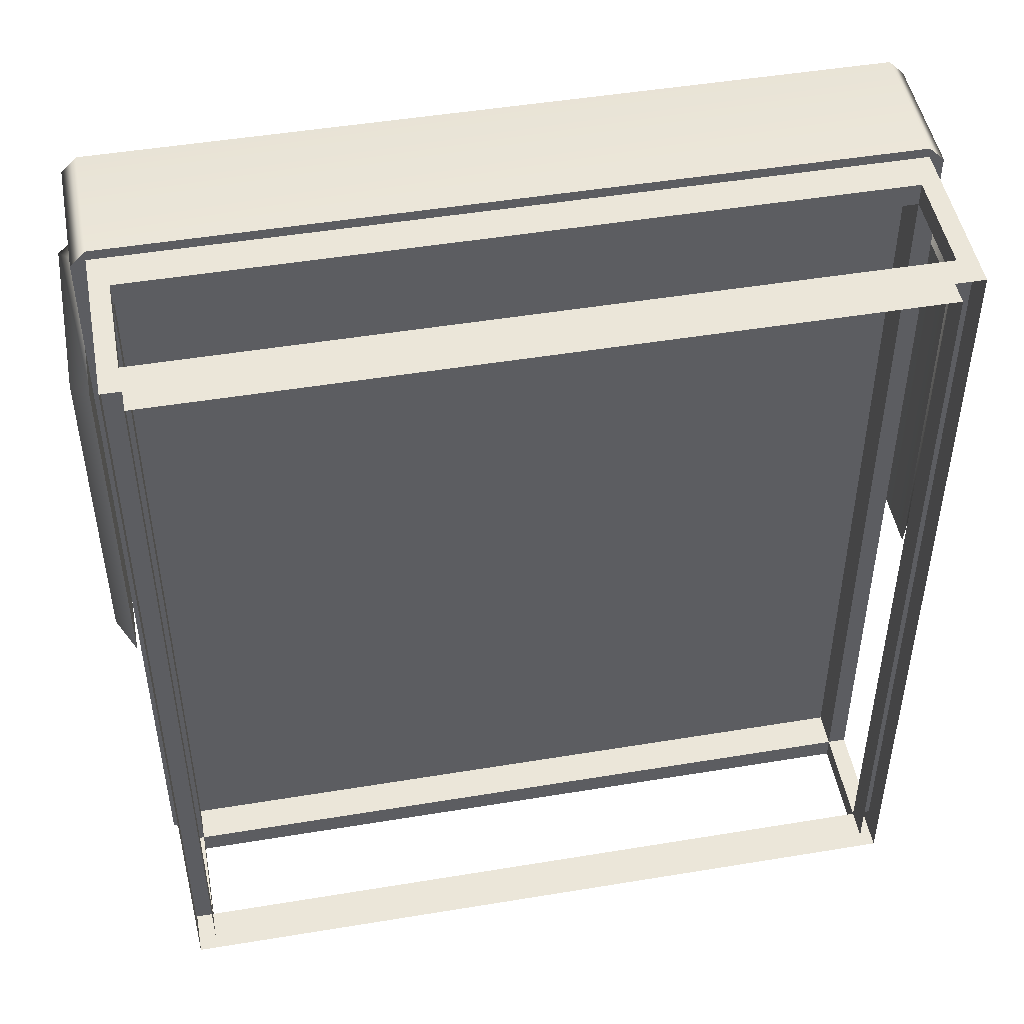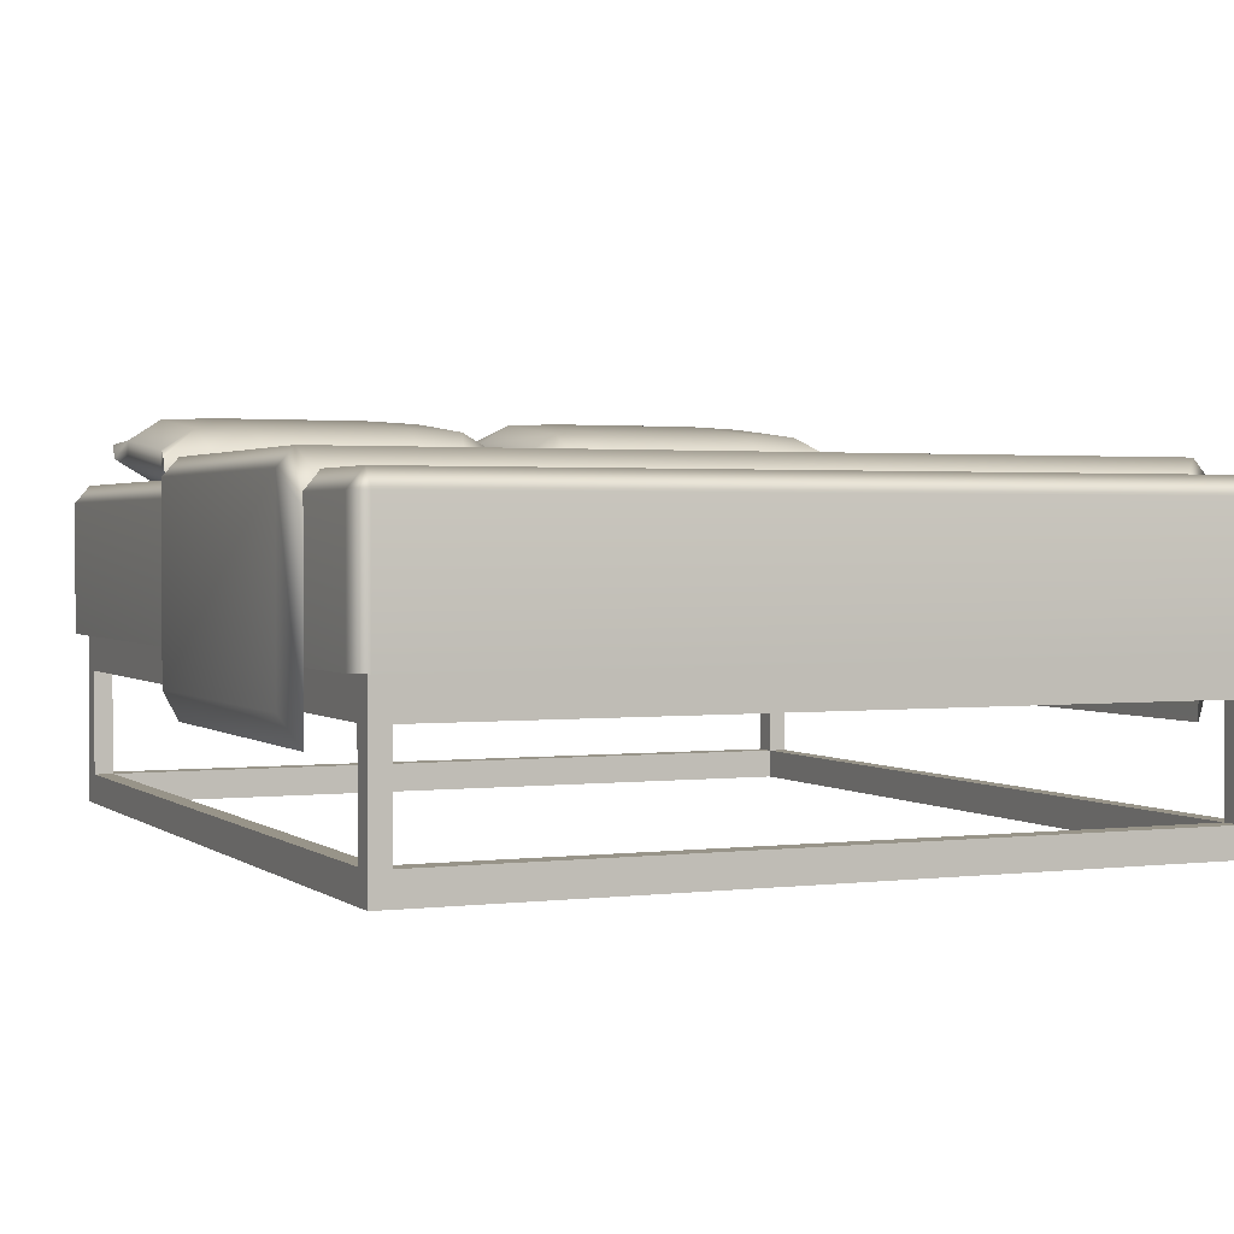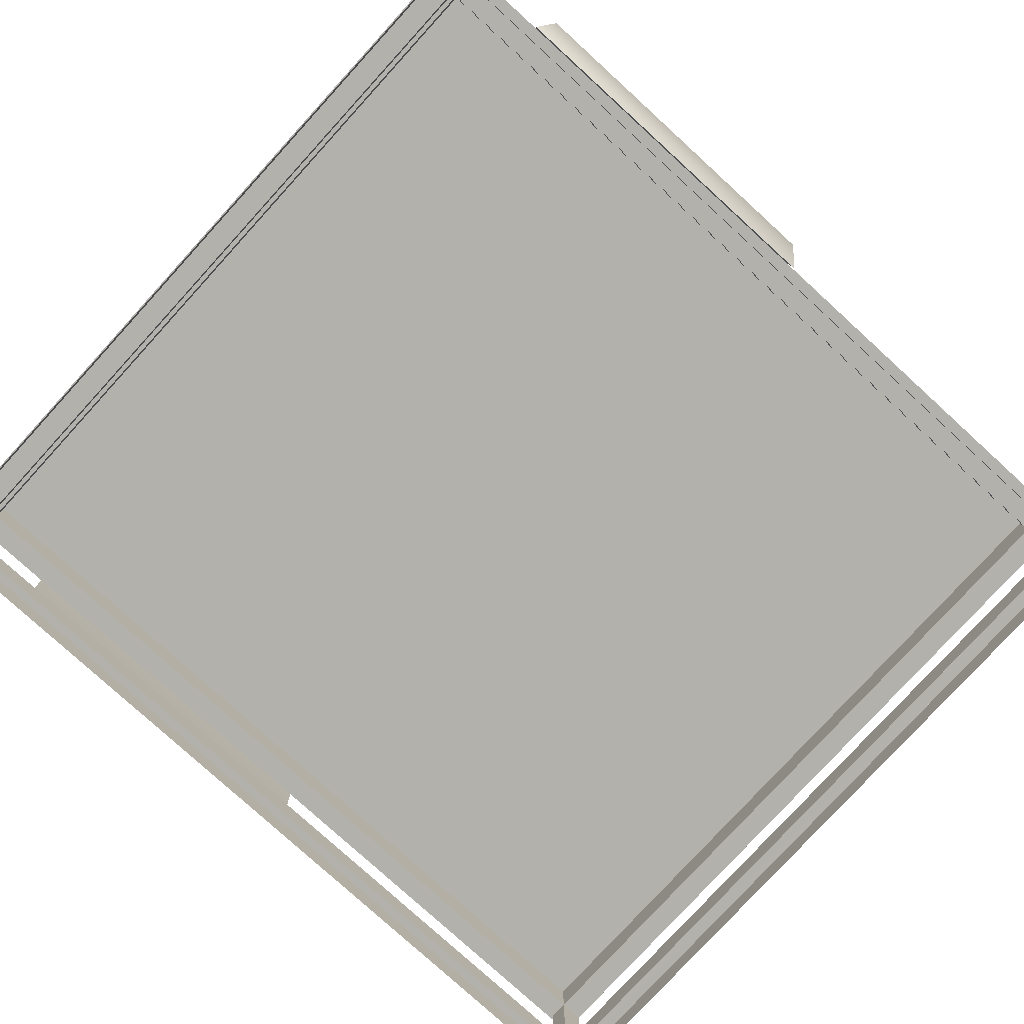
<metadata>
{"format":"obj","ext":"obj","renderer":"f3d","projection":"perspective","resolution":1024,"background":"white","views":[{"elev":48.2,"azim":169.5,"up":"+Y"},{"elev":1.7,"azim":156.2,"up":"+Z"},{"elev":-78.9,"azim":-132.4,"up":"+Z"}]}
</metadata>
<code>
g Minimalist_Bed
v 1.442 2.221 0.1138
v 1.442 2.221 0.5191
v 1.442 2.131 0.5191
v 1.442 2.131 0.1138
v 1.442 2.131 0.1138
v 1.442 2.131 0.5191
v 1.515 2.131 0.5191
v 1.515 2.131 0.1138
v 1.515 2.221 0.5191
v 1.515 2.221 0.678
v 1.442 2.221 0.678
v 1.442 2.221 0.5191
v 1.515 2.221 0.1138
v 1.442 2.221 0.1138
v 1.515 2.221 0
v 1.442 2.221 0
v 0.001427 2.221 0.5191
v 0.001427 2.221 0.678
v -1.439 2.221 0.678
v -1.439 2.221 0.5191
v -1.512 2.221 0.5191
v -1.512 2.221 0.678
v -1.512 2.221 0.1138
v -1.439 2.221 0.1138
v -1.512 2.221 0
v -1.439 2.221 0
v 1.442 2.131 0.5191
v 0.001427 2.131 0.678
v 1.442 2.131 0.678
v 0.001427 2.131 0.5191
v -1.439 2.131 0.5191
v -1.439 2.131 0.678
v 1.442 2.131 0.678
v 1.442 0.2313 0.5191
v 1.442 2.131 0.5191
v 1.442 0.2313 0.678
v 1.442 -1.116 0.678
v 1.442 -1.116 0.5191
v 1.442 2.131 0.5191
v 1.515 0.2313 0.5191
v 1.515 2.131 0.5191
v 1.442 0.2313 0.5191
v 1.442 -1.116 0.5191
v 1.515 -1.116 0.5191
v 1.442 2.221 0.5191
v 0.001427 2.131 0.5191
v 0.001427 2.221 0.5191
v -1.439 2.221 0.5191
v -1.439 2.131 0.5191
v 1.442 -1.206 0.5191
v 0.001427 -1.116 0.5191
v 0.001427 -1.206 0.5191
v -1.439 -1.206 0.5191
v -1.439 -1.116 0.5191
v -1.512 2.131 0.5191
v -1.512 0.2313 0.5191
v -1.512 -1.116 0.5191
v -1.439 0.2313 0.5191
v -1.439 2.221 0.1138
v -1.439 2.131 0.1138
v -1.439 2.131 0.5191
v -1.439 2.221 0.5191
v -1.439 2.131 0.1138
v -1.512 2.131 0.1138
v -1.512 2.131 0.5191
v -1.439 2.131 0.5191
v -1.439 2.131 0.678
v -1.439 2.131 0.5191
v -1.439 0.2313 0.5191
v -1.439 0.2313 0.678
v -1.439 -1.116 0.678
v -1.439 -1.116 0.5191
v 1.442 -1.206 0.1138
v 1.442 -1.116 0.1138
v 1.442 -1.116 0.5191
v 1.442 -1.206 0.5191
v 1.442 -1.116 0.1138
v 1.515 -1.116 0.1138
v 1.515 -1.116 0.5191
v 1.442 -1.116 0.5191
v 1.515 -1.206 0.5191
v 1.442 -1.206 0.678
v 1.515 -1.206 0.678
v 1.442 -1.206 0.5191
v 1.515 -1.206 0.1138
v 1.442 -1.206 0.1138
v 1.515 -1.206 0
v 1.442 -1.206 0
v 0.001427 -1.206 0.5191
v 0.001427 -1.206 0.678
v -1.439 -1.206 0.678
v -1.439 -1.206 0.5191
v -1.512 -1.206 0.5191
v -1.512 -1.206 0.678
v -1.512 -1.206 0.1138
v -1.439 -1.206 0.1138
v -1.512 -1.206 0
v -1.439 -1.206 0
v 1.442 -1.116 0.5191
v 1.442 -1.116 0.678
v 0.001427 -1.116 0.678
v 0.001427 -1.116 0.5191
v -1.439 -1.116 0.5191
v -1.439 -1.116 0.678
v 1.512 -1.245 0.6619
v 1.571 -1.186 0.6619
v 1.571 2.201 0.6619
v 1.512 2.26 0.6619
v -1.509 -1.245 0.6619
v -1.509 2.26 0.6619
v -1.509 2.26 0.6619
v -1.568 -1.186 0.6619
v -1.509 -1.245 0.6619
v -1.568 2.201 0.6619
v -1.439 -1.206 0.1138
v -1.439 -1.206 0.5191
v -1.439 -1.116 0.5191
v -1.439 -1.116 0.1138
v -1.439 -1.116 0.1138
v -1.439 -1.116 0.5191
v -1.512 -1.116 0.5191
v -1.512 -1.116 0.1138
v 1.512 2.201 1.241
v -1.509 -1.186 1.241
v -1.509 2.201 1.241
v 1.512 -1.186 1.241
v 1.571 -1.186 1.172
v 1.571 2.201 1.172
v 1.515 2.131 0
v 1.515 2.221 0.1138
v 1.515 2.221 0
v 1.515 2.131 0.1138
v 1.515 2.221 0.5191
v 1.515 2.131 0.5191
v 1.515 2.221 0.678
v 1.515 2.131 0.678
v 1.515 0.2313 0.678
v 1.515 0.2313 0.5191
v 1.515 -1.116 0.5191
v 1.515 -1.116 0.678
v 1.515 -1.206 0.678
v 1.515 -1.206 0.5191
v 1.515 -1.116 0.1138
v 1.515 -1.206 0.1138
v 1.515 -1.116 0
v 1.515 -1.206 0
v 1.515 2.131 0
v 1.515 -1.116 0.1138
v 1.515 2.131 0.1138
v -1.439 2.131 0.1138
v -1.439 2.221 0.1138
v 1.442 2.221 0.1138
v 1.442 2.131 0.1138
v 1.442 -1.116 0.1138
v 1.515 2.131 0.1138
v 1.515 -1.116 0.1138
v -1.439 -1.116 0.1138
v -1.512 2.131 0.1138
v -1.512 -1.116 0.1138
v 1.442 -1.206 0.1138
v -1.439 -1.206 0.1138
v -1.439 -1.116 0
v -1.439 -1.116 0.1138
v -1.439 2.131 0.1138
v -1.439 2.131 0
v -1.512 2.131 0
v -1.512 2.221 0
v -1.512 2.221 0.1138
v -1.512 2.131 0.1138
v -1.512 2.221 0.5191
v -1.512 2.131 0.5191
v -1.512 2.221 0.678
v -1.512 2.131 0.678
v -1.512 0.2313 0.678
v -1.512 0.2313 0.5191
v -1.512 -1.116 0.5191
v -1.512 -1.116 0.678
v -1.512 -1.206 0.678
v -1.512 -1.206 0.5191
v -1.512 -1.116 0.1138
v -1.512 -1.206 0.1138
v -1.512 -1.116 0
v -1.512 -1.206 0
v -1.512 2.131 0
v -1.512 -1.116 0.1138
v -1.512 2.131 0.1138
v -1.439 2.131 0.1138
v 1.442 2.131 0.1138
v 1.442 2.131 0
v -1.439 2.131 0
v 1.442 2.221 0.1138
v -1.439 2.221 0.1138
v -1.439 2.221 0
v 1.442 2.221 0
v -1.439 -1.116 0.1138
v -1.439 -1.116 0
v 1.442 -1.116 0
v 1.442 -1.116 0.1138
v 1.442 -1.116 0.1138
v 1.442 -1.116 0
v 1.442 2.131 0
v 1.442 2.131 0.1138
v 1.442 -1.206 0.1138
v 1.442 -1.206 0
v -1.439 -1.206 0
v -1.439 -1.206 0.1138
v 1.512 -1.245 1.172
v 1.512 -1.186 1.241
v 1.571 -1.186 1.172
v -1.509 -1.245 1.172
v -1.509 -1.186 1.241
v -1.568 -1.186 1.172
v -1.509 -1.245 0.6619
v -1.568 -1.186 1.172
v 1.512 -1.245 0.6619
v -1.568 -1.186 0.6619
v 1.571 -1.186 0.6619
v 1.571 -1.186 1.172
v 1.571 2.201 1.172
v 1.571 2.201 0.6619
v 1.512 2.26 0.6619
v -1.568 2.201 0.6619
v 1.512 2.26 1.172
v -1.568 2.201 1.172
v -1.509 -1.186 1.241
v -1.509 2.201 1.241
v -1.509 2.26 1.172
v -1.509 2.26 0.6619
v -1.509 2.201 1.241
v -1.568 2.201 1.172
v 1.512 2.201 1.241
v 1.571 2.201 1.172
v 0.05963 -1.063 1.313
v 0.05963 -1.045 1.416
v 0.03024 -1.168 1.402
v 0.03024 -1.15 1.347
v 0.05963 -0.5426 1.263
v 0.05963 -1.045 1.416
v 0.05963 -0.5245 1.365
v 0.03024 -0.3671 1.271
v 0.03024 -0.3849 1.326
v 0.05963 -0.5426 1.263
v 0.2277 -0.4331 1.356
v 0.03024 -0.3849 1.326
v 0.1946 -0.5512 1.448
v 0.4293 -0.4112 1.357
v 0.05963 -1.045 1.416
v 0.4096 -0.537 1.456
v 1.023 -0.4112 1.357
v 0.1946 -1.072 1.499
v 0.03024 -1.168 1.402
v 0.2277 -1.136 1.424
v 1.043 -0.537 1.456
v 1.225 -0.4331 1.356
v 0.4096 -1.091 1.51
v 1.258 -0.5512 1.448
v 1.422 -0.3849 1.326
v 1.393 -0.5245 1.365
v 1.043 -1.091 1.51
v 0.4293 -1.16 1.43
v 1.258 -1.072 1.499
v 1.023 -1.16 1.43
v 0.2277 -1.102 1.317
v 0.03024 -1.15 1.347
v 0.03024 -1.168 1.402
v 0.4293 -1.124 1.315
v 1.023 -1.124 1.315
v 1.225 -1.136 1.424
v 1.225 -1.102 1.317
v 1.422 -1.168 1.402
v 1.422 -1.15 1.347
v 1.393 -1.045 1.416
v 1.422 -1.168 1.402
v 1.393 -1.063 1.313
v 1.393 -0.5426 1.263
v 1.422 -0.3849 1.326
v 1.422 -0.3671 1.271
v 0.2277 -0.3986 1.248
v 0.03024 -0.3849 1.326
v 0.03024 -0.3671 1.271
v 0.2277 -0.4331 1.356
v 0.4293 -0.3745 1.243
v 0.4293 -0.4112 1.357
v 1.023 -0.3745 1.243
v 1.023 -0.4112 1.357
v 1.225 -0.3986 1.248
v 1.225 -0.4331 1.356
v 1.422 -0.3671 1.271
v 1.422 -0.3849 1.326
v 0.1946 -0.5159 1.179
v 0.4096 -0.496 1.169
v 1.043 -0.496 1.169
v 0.05963 -0.5426 1.263
v 0.03024 -0.3671 1.271
v 0.1946 -1.036 1.23
v 0.03024 -1.15 1.347
v 0.2277 -1.102 1.317
v 0.4096 -1.05 1.223
v 0.4293 -1.124 1.315
v 1.043 -1.05 1.223
v 1.023 -1.124 1.315
v 1.258 -0.5159 1.179
v 1.422 -0.3671 1.271
v 1.393 -0.5426 1.263
v 1.258 -1.036 1.23
v 1.225 -1.102 1.317
v 1.393 -1.063 1.313
v 1.422 -1.15 1.347
v 1.422 -1.15 1.347
v 1.422 -1.168 1.402
v 1.393 -1.045 1.416
v 1.393 -1.063 1.313
v -0.06331 -1.063 1.313
v -0.03393 -1.15 1.347
v -0.03393 -1.168 1.402
v -0.06331 -1.045 1.416
v -0.06331 -0.5426 1.263
v -0.06331 -1.045 1.416
v -0.06331 -0.5245 1.365
v -0.03393 -0.3671 1.271
v -0.06331 -0.5426 1.263
v -0.03393 -0.3849 1.326
v -0.2314 -0.4331 1.356
v -0.03393 -0.3849 1.326
v -0.1983 -0.5512 1.448
v -0.433 -0.4112 1.357
v -0.06331 -1.045 1.416
v -0.4133 -0.537 1.456
v -1.027 -0.4112 1.357
v -0.1983 -1.072 1.499
v -0.03393 -1.168 1.402
v -0.2314 -1.136 1.424
v -1.046 -0.537 1.456
v -1.228 -0.4331 1.356
v -0.4133 -1.091 1.51
v -1.261 -0.5512 1.448
v -1.426 -0.3849 1.326
v -1.396 -0.5245 1.365
v -1.046 -1.091 1.51
v -0.433 -1.16 1.43
v -1.261 -1.072 1.499
v -1.027 -1.16 1.43
v -0.2314 -1.102 1.317
v -0.03393 -1.15 1.347
v -0.03393 -1.168 1.402
v -0.433 -1.124 1.315
v -1.027 -1.124 1.315
v -1.228 -1.136 1.424
v -1.228 -1.102 1.317
v -1.426 -1.168 1.402
v -1.426 -1.15 1.347
v -1.396 -1.045 1.416
v -1.426 -1.168 1.402
v -1.396 -1.063 1.313
v -1.396 -0.5426 1.263
v -1.426 -0.3849 1.326
v -1.426 -0.3671 1.271
v -0.2314 -0.3986 1.248
v -0.03393 -0.3671 1.271
v -0.03393 -0.3849 1.326
v -0.2314 -0.4331 1.356
v -0.433 -0.3745 1.243
v -0.433 -0.4112 1.357
v -1.027 -0.3745 1.243
v -1.027 -0.4112 1.357
v -1.228 -0.3986 1.248
v -1.228 -0.4331 1.356
v -1.426 -0.3671 1.271
v -1.426 -0.3849 1.326
v -0.1983 -0.5159 1.179
v -0.4133 -0.496 1.169
v -1.046 -0.496 1.169
v -0.06331 -0.5426 1.263
v -0.03393 -0.3671 1.271
v -0.1983 -1.036 1.23
v -0.03393 -1.15 1.347
v -0.2314 -1.102 1.317
v -0.4133 -1.05 1.223
v -0.433 -1.124 1.315
v -1.046 -1.05 1.223
v -1.027 -1.124 1.315
v -1.261 -0.5159 1.179
v -1.426 -0.3671 1.271
v -1.396 -0.5426 1.263
v -1.261 -1.036 1.23
v -1.228 -1.102 1.317
v -1.396 -1.063 1.313
v -1.426 -1.15 1.347
v -1.426 -1.15 1.347
v -1.396 -1.063 1.313
v -1.396 -1.045 1.416
v -1.426 -1.168 1.402
v 1.571 0.3877 0.4158
v 1.571 1.81 0.4158
v 1.571 1.81 1.128
v 1.571 0.3877 1.128
v 1.512 1.81 1.197
v 1.512 0.3877 1.197
v -1.509 0.3877 1.197
v -1.509 1.81 1.197
v -1.568 1.81 1.128
v -1.568 0.3877 1.128
v -1.568 1.81 0.4158
v -1.568 0.3877 0.4158
v -1.568 0.3877 0.4158
v -1.637 0.4373 0.5287
v -1.637 0.4373 1.241
v -1.568 1.81 0.4158
v -1.568 0.3877 1.128
v -1.637 1.761 0.5287
v -1.568 1.81 1.128
v -1.637 1.761 1.241
v -1.509 1.81 1.197
v -1.575 0.4373 1.31
v -1.509 0.3877 1.197
v -1.575 1.761 1.31
v 1.512 1.81 1.197
v 1.578 1.761 1.31
v 1.571 1.81 1.128
v 1.578 0.4373 1.31
v 1.512 0.3877 1.197
v 1.64 0.4373 1.241
v 1.571 0.3877 1.128
v 1.64 1.761 1.241
v 1.571 1.81 0.4158
v 1.64 0.4373 0.5287
v 1.571 0.3877 0.4158
v 1.64 1.761 0.5287
g Minimalist_Bed_0
f 3 2 1
f 4 3 1
f 7 6 5
f 8 7 5
f 11 10 9
f 12 11 9
f 12 9 13
f 14 12 13
f 14 13 15
f 16 14 15
f 12 17 11
f 17 18 11
f 18 17 19
f 17 20 19
f 19 20 21
f 22 19 21
f 21 20 23
f 20 24 23
f 23 24 25
f 24 26 25
f 29 28 27
f 28 30 27
f 30 28 31
f 28 32 31
f 35 34 33
f 34 36 33
f 36 34 37
f 34 38 37
f 41 40 39
f 40 42 39
f 42 40 43
f 40 44 43
f 39 46 45
f 46 47 45
f 47 46 48
f 46 49 48
f 51 43 50
f 52 51 50
f 51 52 53
f 54 51 53
f 56 55 49
f 57 56 54
f 58 56 49
f 56 58 54
f 61 60 59
f 62 61 59
f 65 64 63
f 66 65 63
f 69 68 67
f 70 69 67
f 69 70 71
f 72 69 71
f 75 74 73
f 76 75 73
f 79 78 77
f 80 79 77
f 83 82 81
f 82 84 81
f 81 84 85
f 84 86 85
f 85 86 87
f 86 88 87
f 89 84 82
f 90 89 82
f 89 90 91
f 92 89 91
f 92 91 93
f 91 94 93
f 92 93 95
f 96 92 95
f 96 95 97
f 98 96 97
f 101 100 99
f 102 101 99
f 101 102 103
f 104 101 103
f 107 106 105
f 105 108 107
f 105 109 108
f 109 110 108
f 113 112 111
f 112 114 111
f 117 116 115
f 118 117 115
f 121 120 119
f 122 121 119
f 125 124 123
f 124 126 123
f 126 127 123
f 127 128 123
f 131 130 129
f 130 132 129
f 130 133 132
f 133 134 132
f 133 135 134
f 135 136 134
f 136 137 134
f 137 138 134
f 138 137 139
f 137 140 139
f 140 141 139
f 141 142 139
f 139 142 143
f 142 144 143
f 143 144 145
f 144 146 145
f 148 145 147
f 149 148 147
f 152 151 150
f 153 152 150
f 155 153 154
f 156 155 154
f 150 158 157
f 158 159 157
f 160 154 157
f 161 160 157
f 164 163 162
f 165 164 162
f 168 167 166
f 169 168 166
f 170 168 169
f 171 170 169
f 172 170 171
f 173 172 171
f 174 173 171
f 175 174 171
f 174 175 176
f 177 174 176
f 178 177 176
f 179 178 176
f 179 176 180
f 181 179 180
f 181 180 182
f 183 181 182
f 182 185 184
f 185 186 184
f 189 188 187
f 190 189 187
f 193 192 191
f 194 193 191
f 197 196 195
f 198 197 195
f 201 200 199
f 202 201 199
f 205 204 203
f 206 205 203
f 209 208 207
f 207 208 210
f 208 211 210
f 211 212 210
f 207 210 213
f 210 214 213
f 215 207 213
f 214 216 213
f 207 215 217
f 218 207 217
f 219 218 217
f 220 219 217
f 219 220 221
f 216 214 222
f 223 219 221
f 214 224 222
f 214 225 224
f 225 226 224
f 222 224 227
f 227 223 221
f 228 222 227
f 228 227 221
f 227 229 223
f 230 229 227
f 229 231 223
f 231 232 223
f 235 234 233
f 236 235 233
f 233 238 237
f 238 239 237
f 239 241 240
f 242 239 240
f 244 239 243
f 239 245 243
f 243 245 246
f 239 247 245
f 245 248 246
f 246 248 249
f 247 250 245
f 245 250 248
f 247 251 250
f 251 252 250
f 248 253 249
f 249 253 254
f 250 255 248
f 250 252 255
f 248 255 253
f 253 256 254
f 254 256 257
f 256 258 257
f 255 259 253
f 253 259 256
f 252 260 255
f 255 260 259
f 259 261 256
f 256 261 258
f 260 262 259
f 259 262 261
f 260 252 263
f 263 252 264
f 252 265 264
f 266 260 263
f 262 260 266
f 267 262 266
f 268 262 267
f 262 268 261
f 269 268 267
f 270 268 269
f 271 270 269
f 261 268 272
f 268 273 272
f 261 272 258
f 258 272 274
f 275 258 274
f 276 258 275
f 277 276 275
f 280 279 278
f 279 281 278
f 278 281 282
f 281 283 282
f 282 283 284
f 283 285 284
f 284 285 286
f 285 287 286
f 286 287 288
f 287 289 288
f 290 278 282
f 291 282 284
f 291 290 282
f 292 284 286
f 292 291 284
f 290 293 278
f 293 294 278
f 233 293 290
f 295 233 290
f 295 290 291
f 296 233 295
f 297 296 295
f 298 295 291
f 297 295 298
f 298 291 292
f 299 297 298
f 299 298 300
f 300 298 292
f 301 299 300
f 302 292 286
f 300 292 302
f 302 286 303
f 304 302 303
f 301 300 305
f 305 300 302
f 305 302 304
f 306 301 305
f 307 305 304
f 306 305 307
f 308 306 307
f 311 310 309
f 312 311 309
f 315 314 313
f 316 315 313
f 318 313 317
f 319 318 317
f 319 321 320
f 322 319 320
f 319 324 323
f 325 319 323
f 325 323 326
f 327 319 325
f 328 325 326
f 328 326 329
f 330 327 325
f 330 325 328
f 331 327 330
f 332 331 330
f 333 328 329
f 333 329 334
f 335 330 328
f 332 330 335
f 335 328 333
f 336 333 334
f 336 334 337
f 338 336 337
f 339 335 333
f 339 333 336
f 340 332 335
f 340 335 339
f 341 339 336
f 341 336 338
f 342 340 339
f 342 339 341
f 332 340 343
f 332 343 344
f 345 332 344
f 340 346 343
f 340 342 346
f 342 347 346
f 342 348 347
f 348 342 341
f 348 349 347
f 348 350 349
f 350 351 349
f 348 341 352
f 353 348 352
f 352 341 338
f 352 338 354
f 338 355 354
f 338 356 355
f 356 357 355
f 360 359 358
f 361 360 358
f 361 358 362
f 363 361 362
f 363 362 364
f 365 363 364
f 365 364 366
f 367 365 366
f 367 366 368
f 369 367 368
f 358 370 362
f 362 371 364
f 370 371 362
f 364 372 366
f 371 372 364
f 373 370 358
f 374 373 358
f 373 313 370
f 313 375 370
f 370 375 371
f 313 376 375
f 376 377 375
f 375 378 371
f 375 377 378
f 371 378 372
f 377 379 378
f 378 379 380
f 378 380 372
f 379 381 380
f 372 382 366
f 372 380 382
f 366 382 383
f 382 384 383
f 380 381 385
f 380 385 382
f 382 385 384
f 381 386 385
f 385 387 384
f 385 386 387
f 386 388 387
f 391 390 389
f 392 391 389
f 395 394 393
f 396 395 393
f 395 396 397
f 396 398 397
f 398 399 397
f 399 400 397
f 400 399 401
f 399 402 401
f 401 402 403
f 402 404 403
f 407 406 405
f 405 406 408
f 409 407 405
f 406 410 408
f 406 407 410
f 408 410 411
f 410 412 411
f 407 412 410
f 411 412 413
f 414 407 409
f 407 414 412
f 415 414 409
f 412 416 413
f 414 416 412
f 413 416 417
f 416 418 417
f 416 414 418
f 417 418 419
f 420 414 415
f 414 420 418
f 421 420 415
f 422 420 421
f 420 422 418
f 423 422 421
f 418 424 419
f 422 424 418
f 419 424 425
f 426 422 423
f 424 422 426
f 427 426 423
f 425 428 427
f 424 428 425
f 428 424 426
f 428 426 427

</code>
